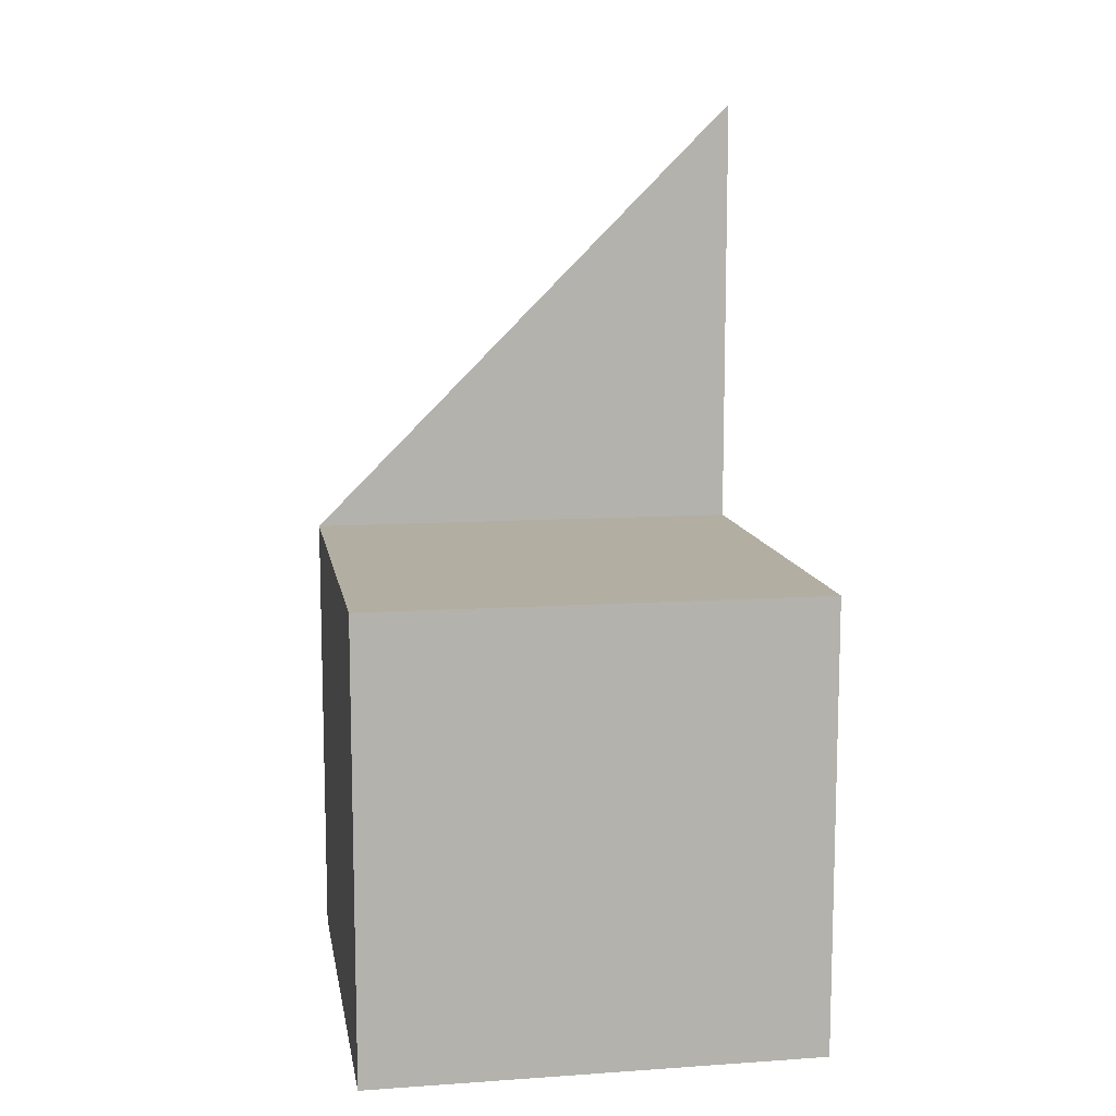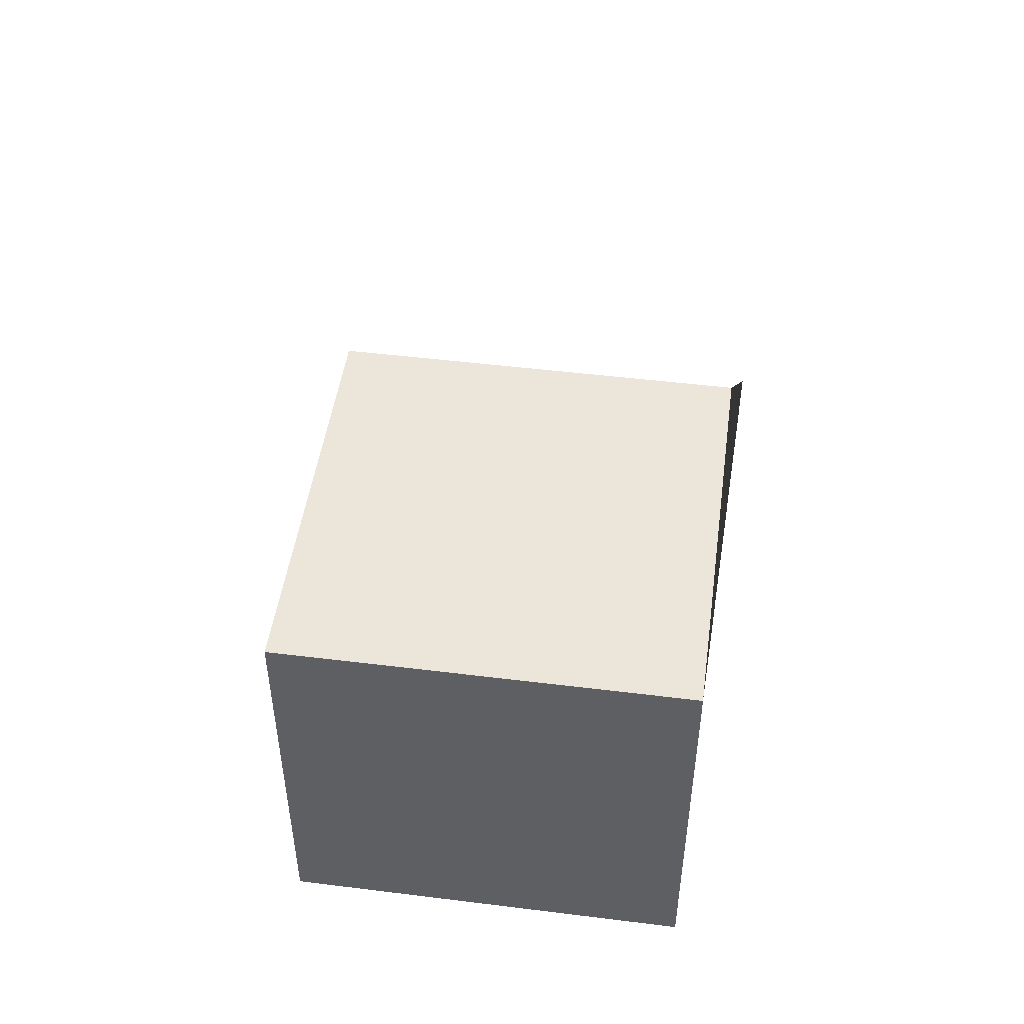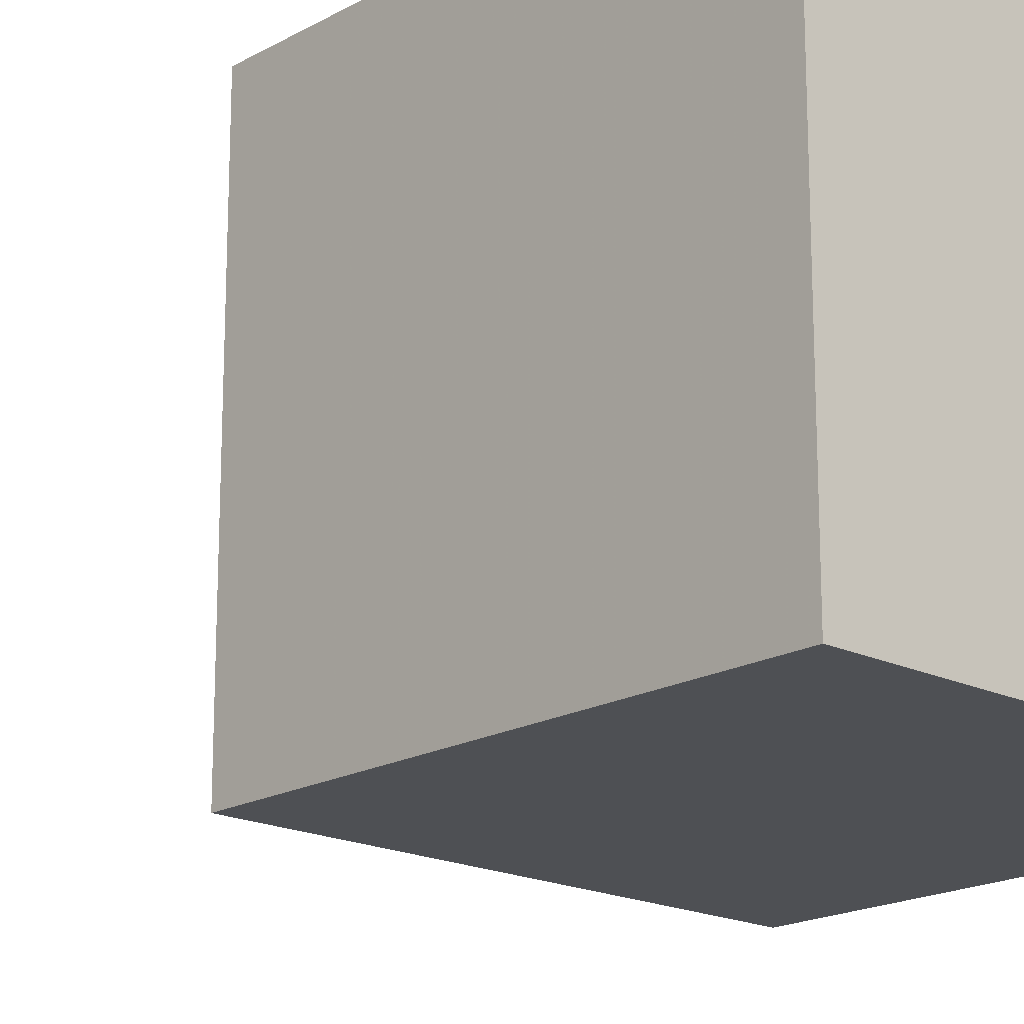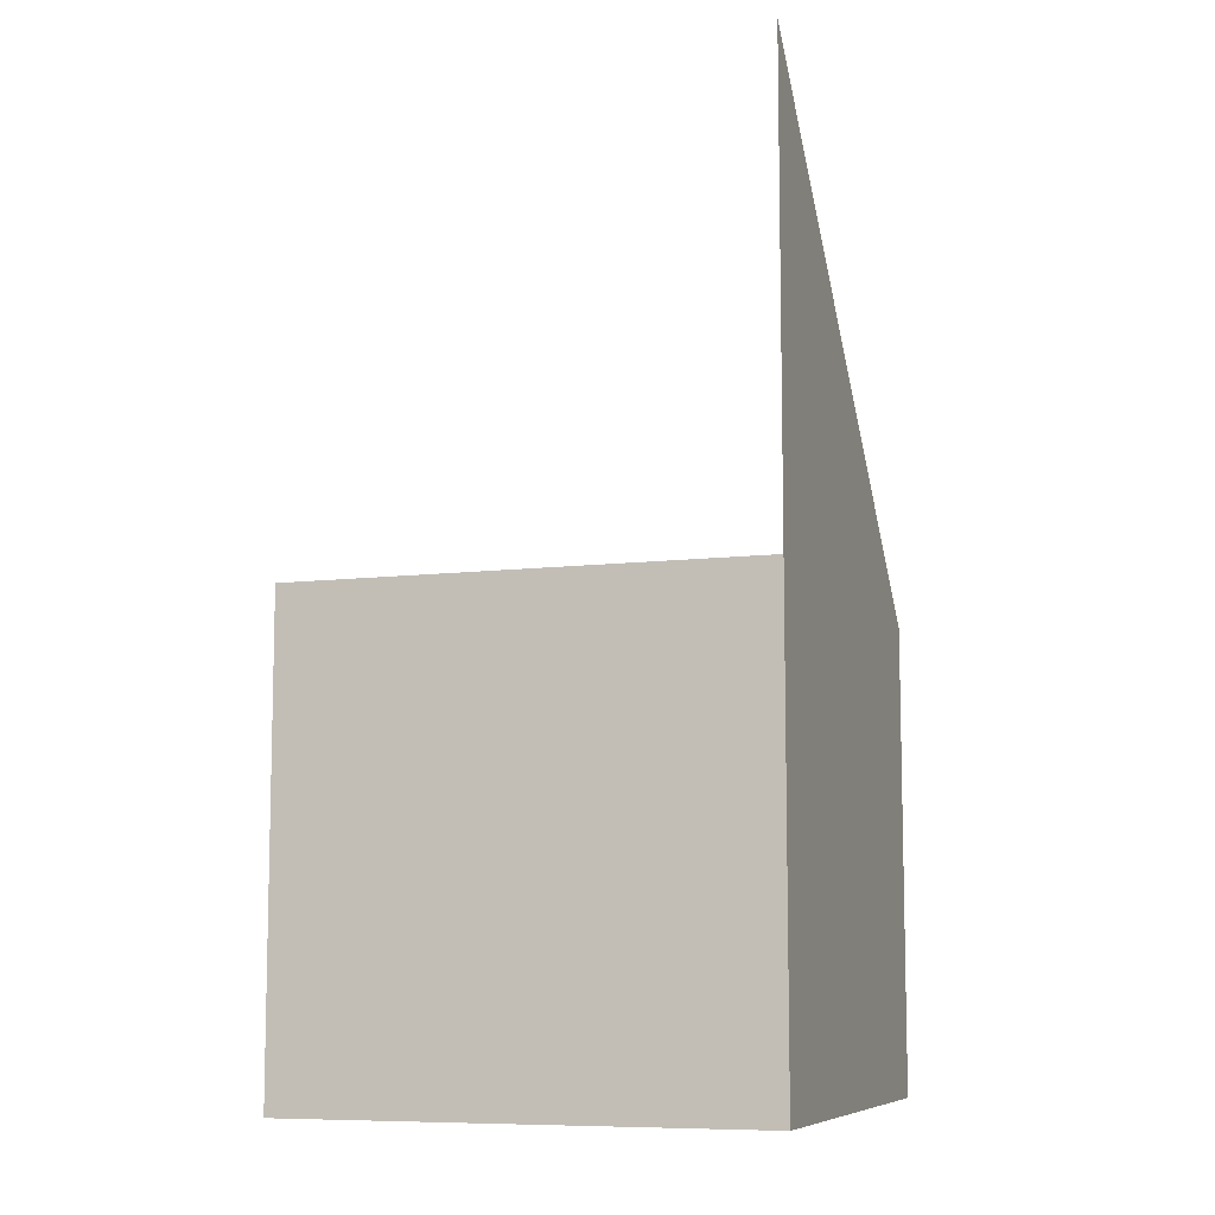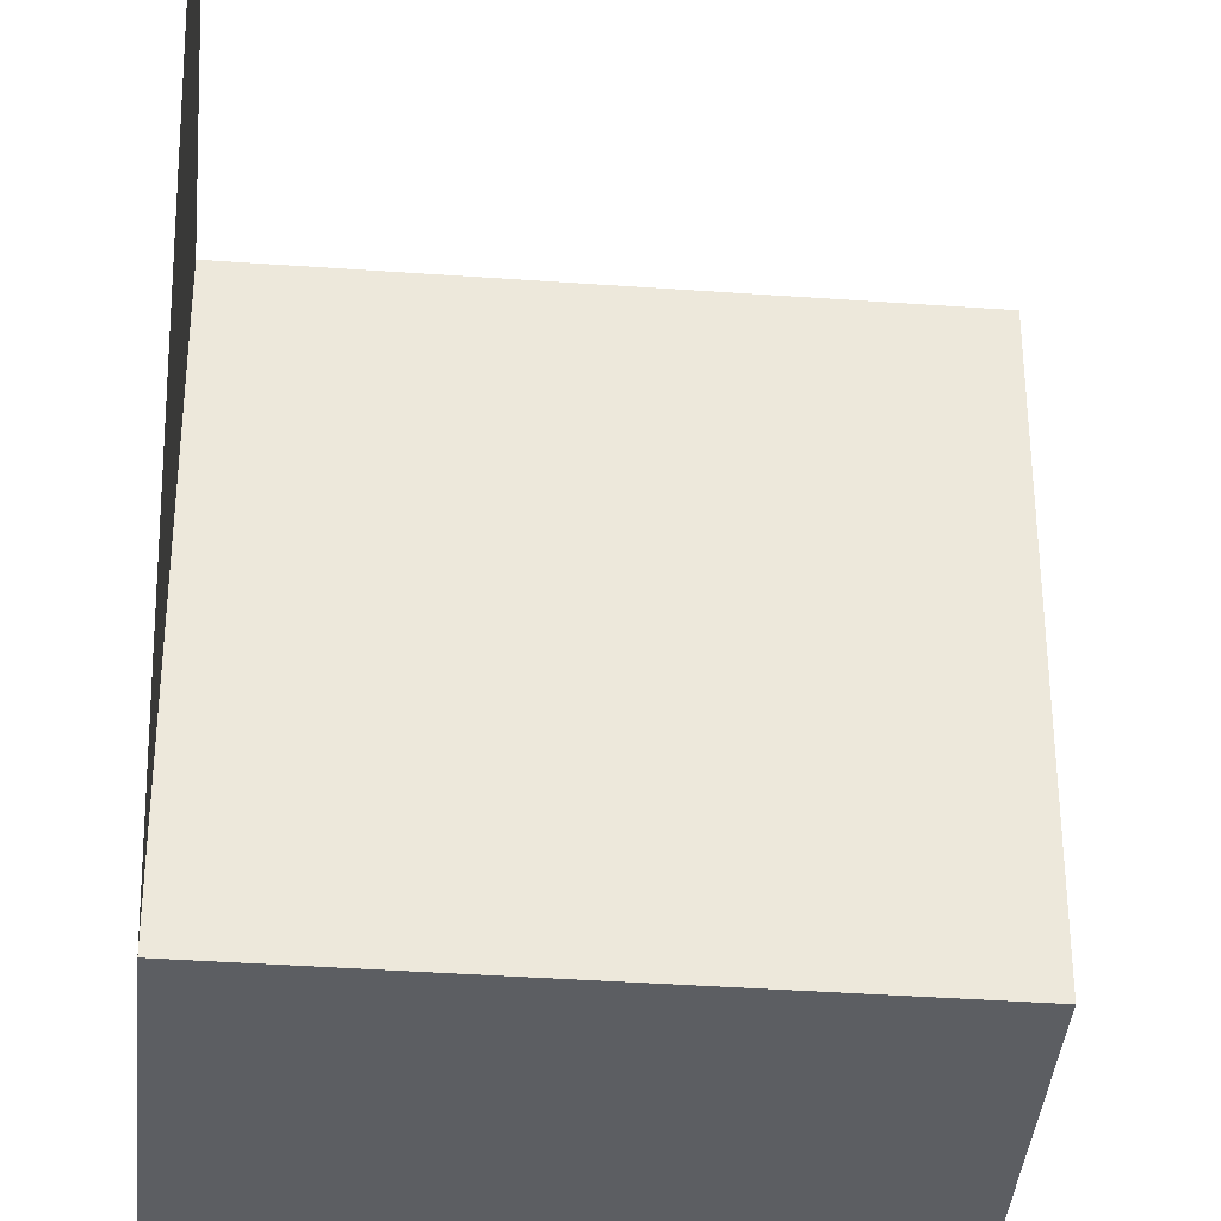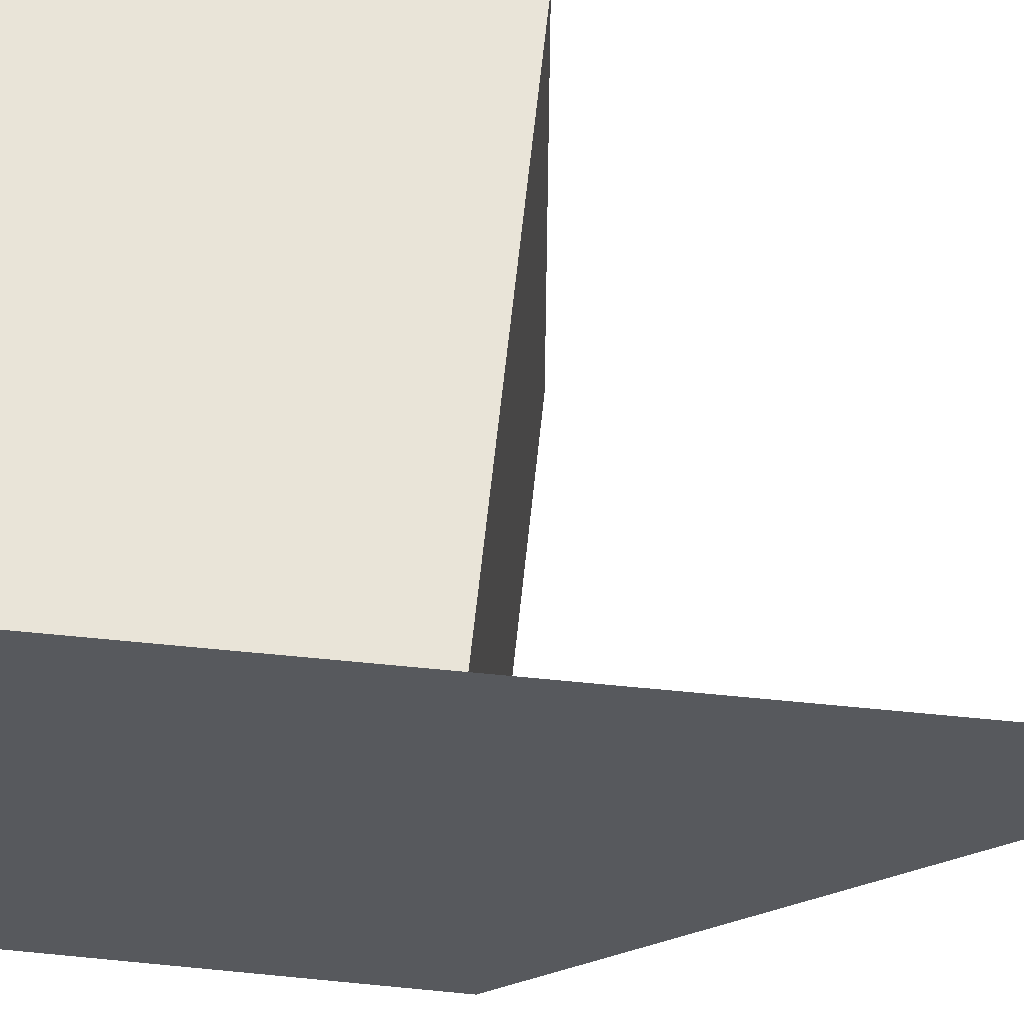
<metadata>
{"format":"obj","ext":"obj","renderer":"f3d","projection":"perspective","resolution":1024,"background":"white","views":[{"elev":10.8,"azim":-99.6,"up":"+Y"},{"elev":48.4,"azim":7.9,"up":"+Y"},{"elev":-18.5,"azim":-43.0,"up":"+Z"},{"elev":-8.6,"azim":18.8,"up":"+Y"},{"elev":-38.1,"azim":174.8,"up":"+Z"},{"elev":60.4,"azim":95.8,"up":"+Z"}]}
</metadata>
<code>
v 0 0 0
v 0 0 1
v 0 1 0
v 0 1 1
v 1 0 0
v 1 0 1
v 1 1 0
v 1 1 1
v 1 2 1
f 1 2 3
f 2 3 4
f 1 5 2
f 2 5 6
f 1 5 3
f 3 5 7
f 2 6 4
f 4 6 8
f 3 7 4
f 4 7 8
f 5 6 7
f 6 7 8
f 9 8 7

</code>
